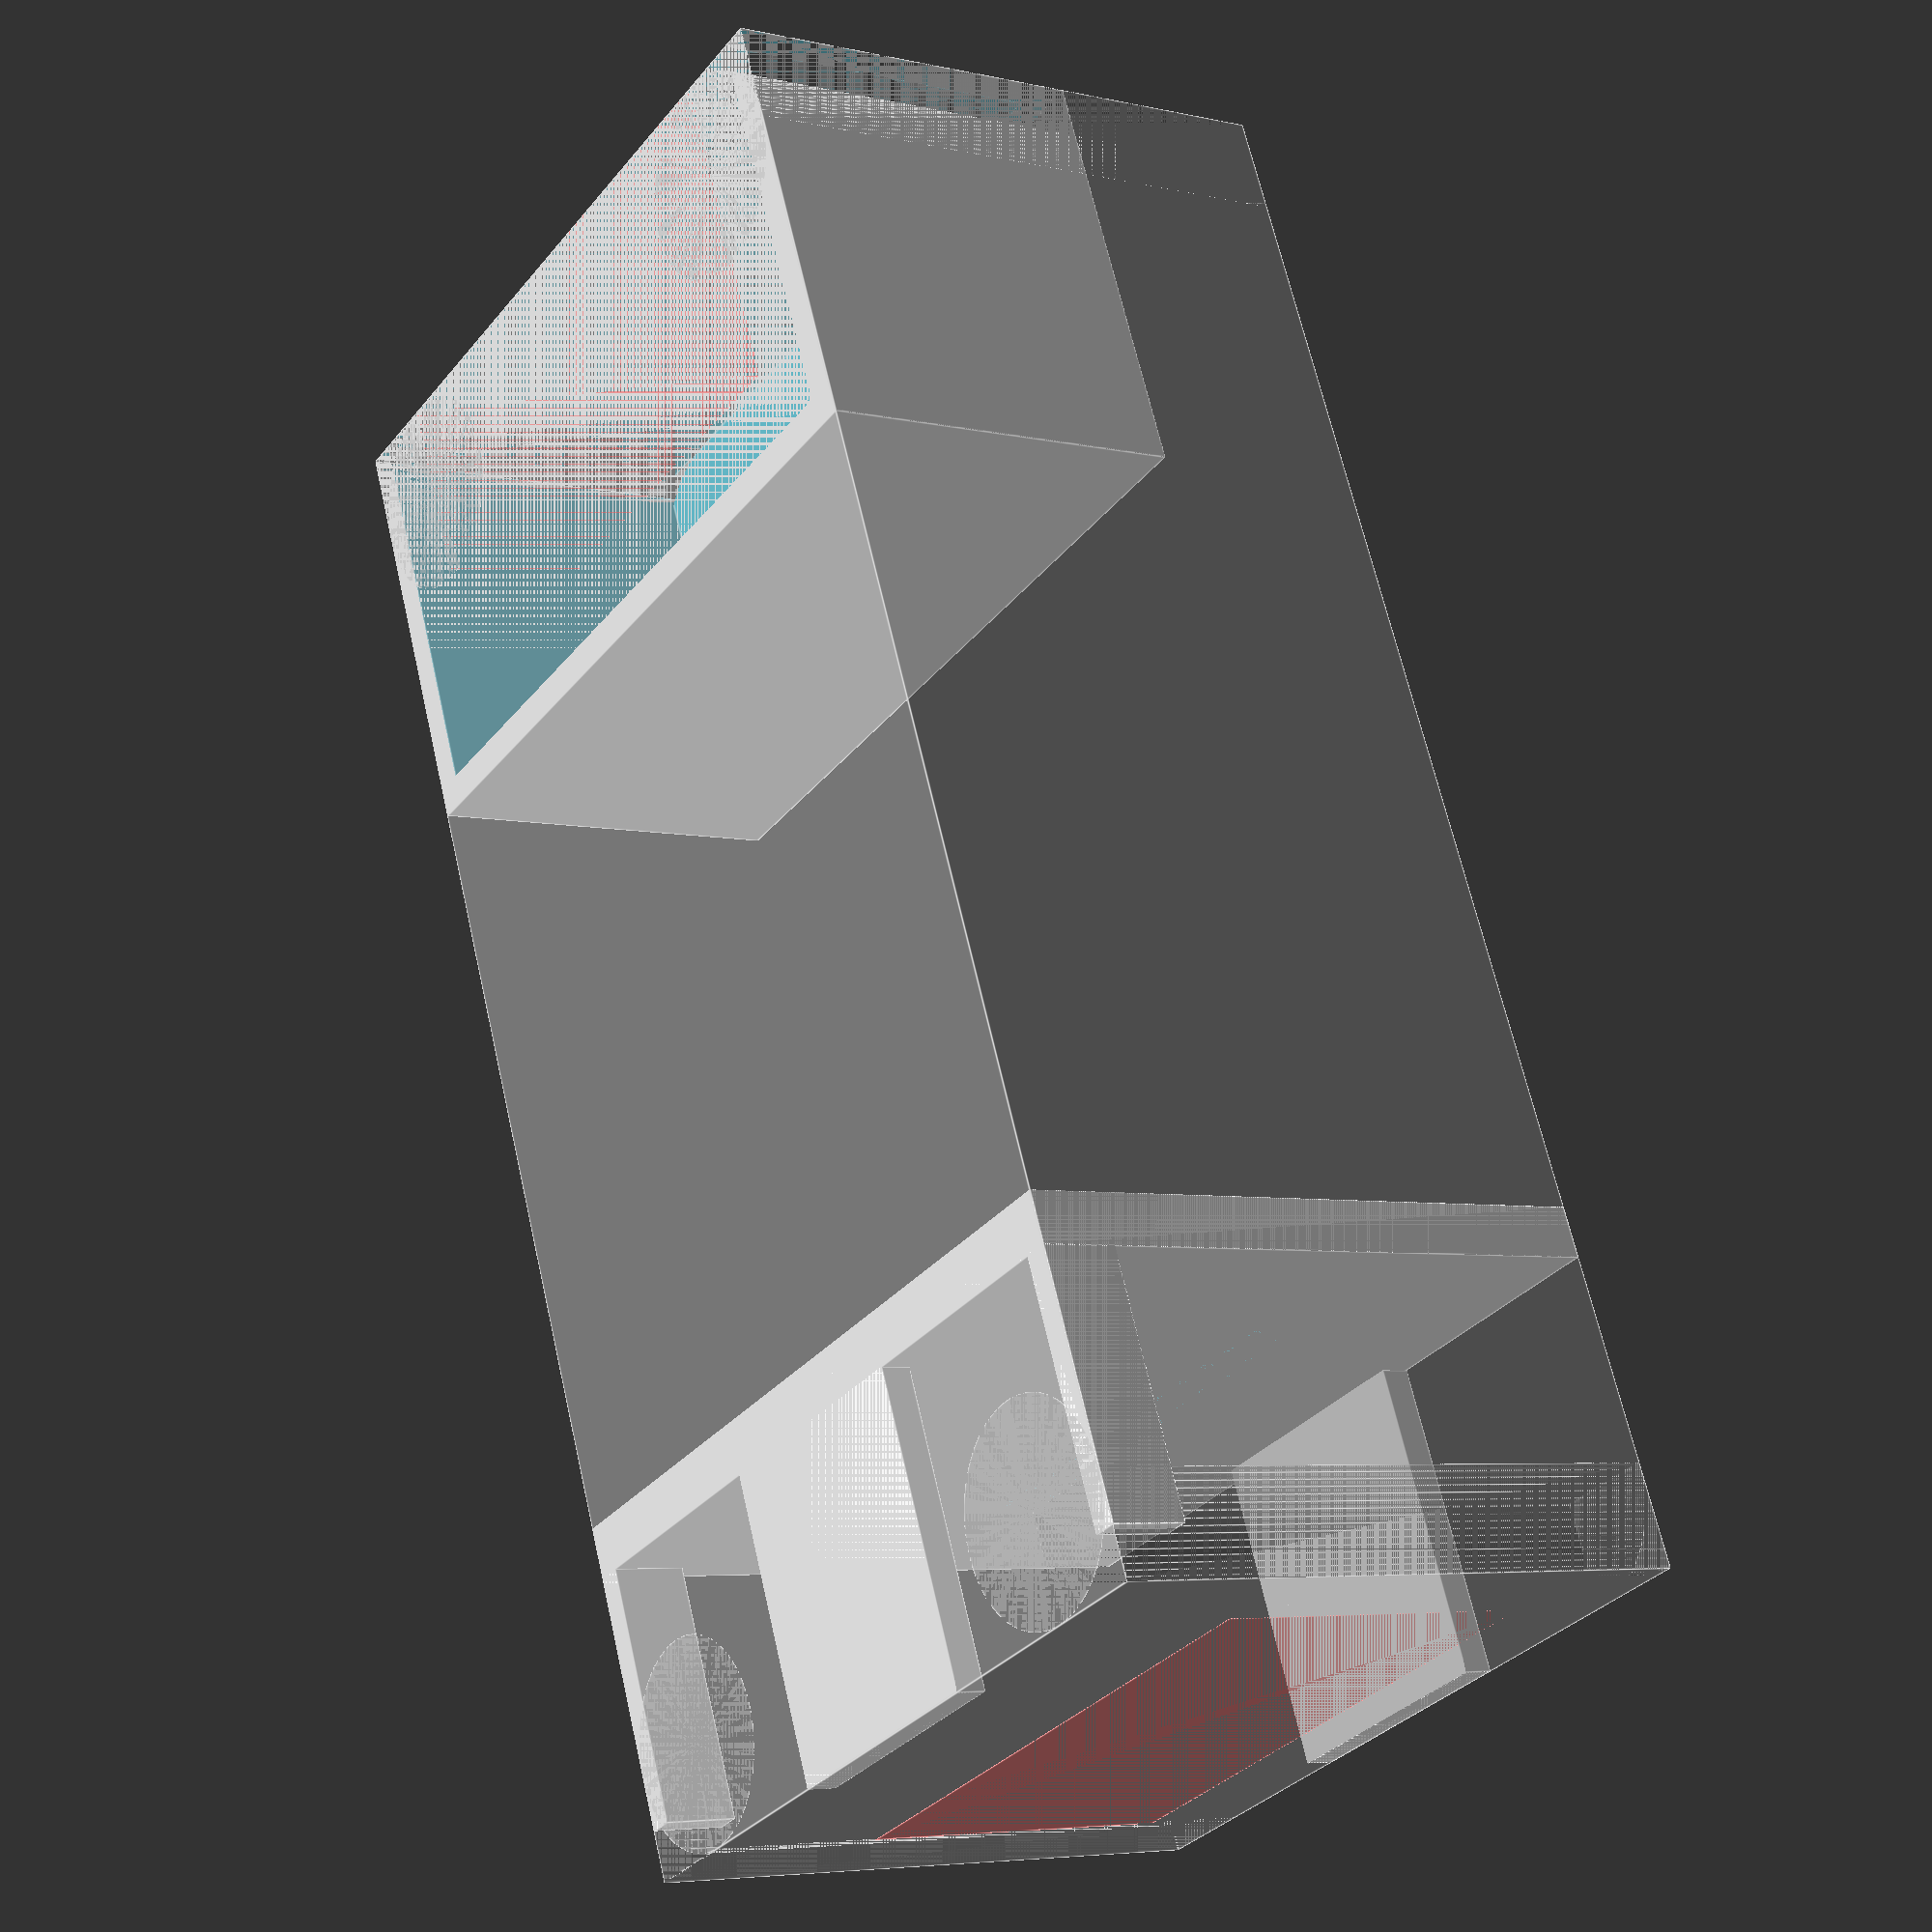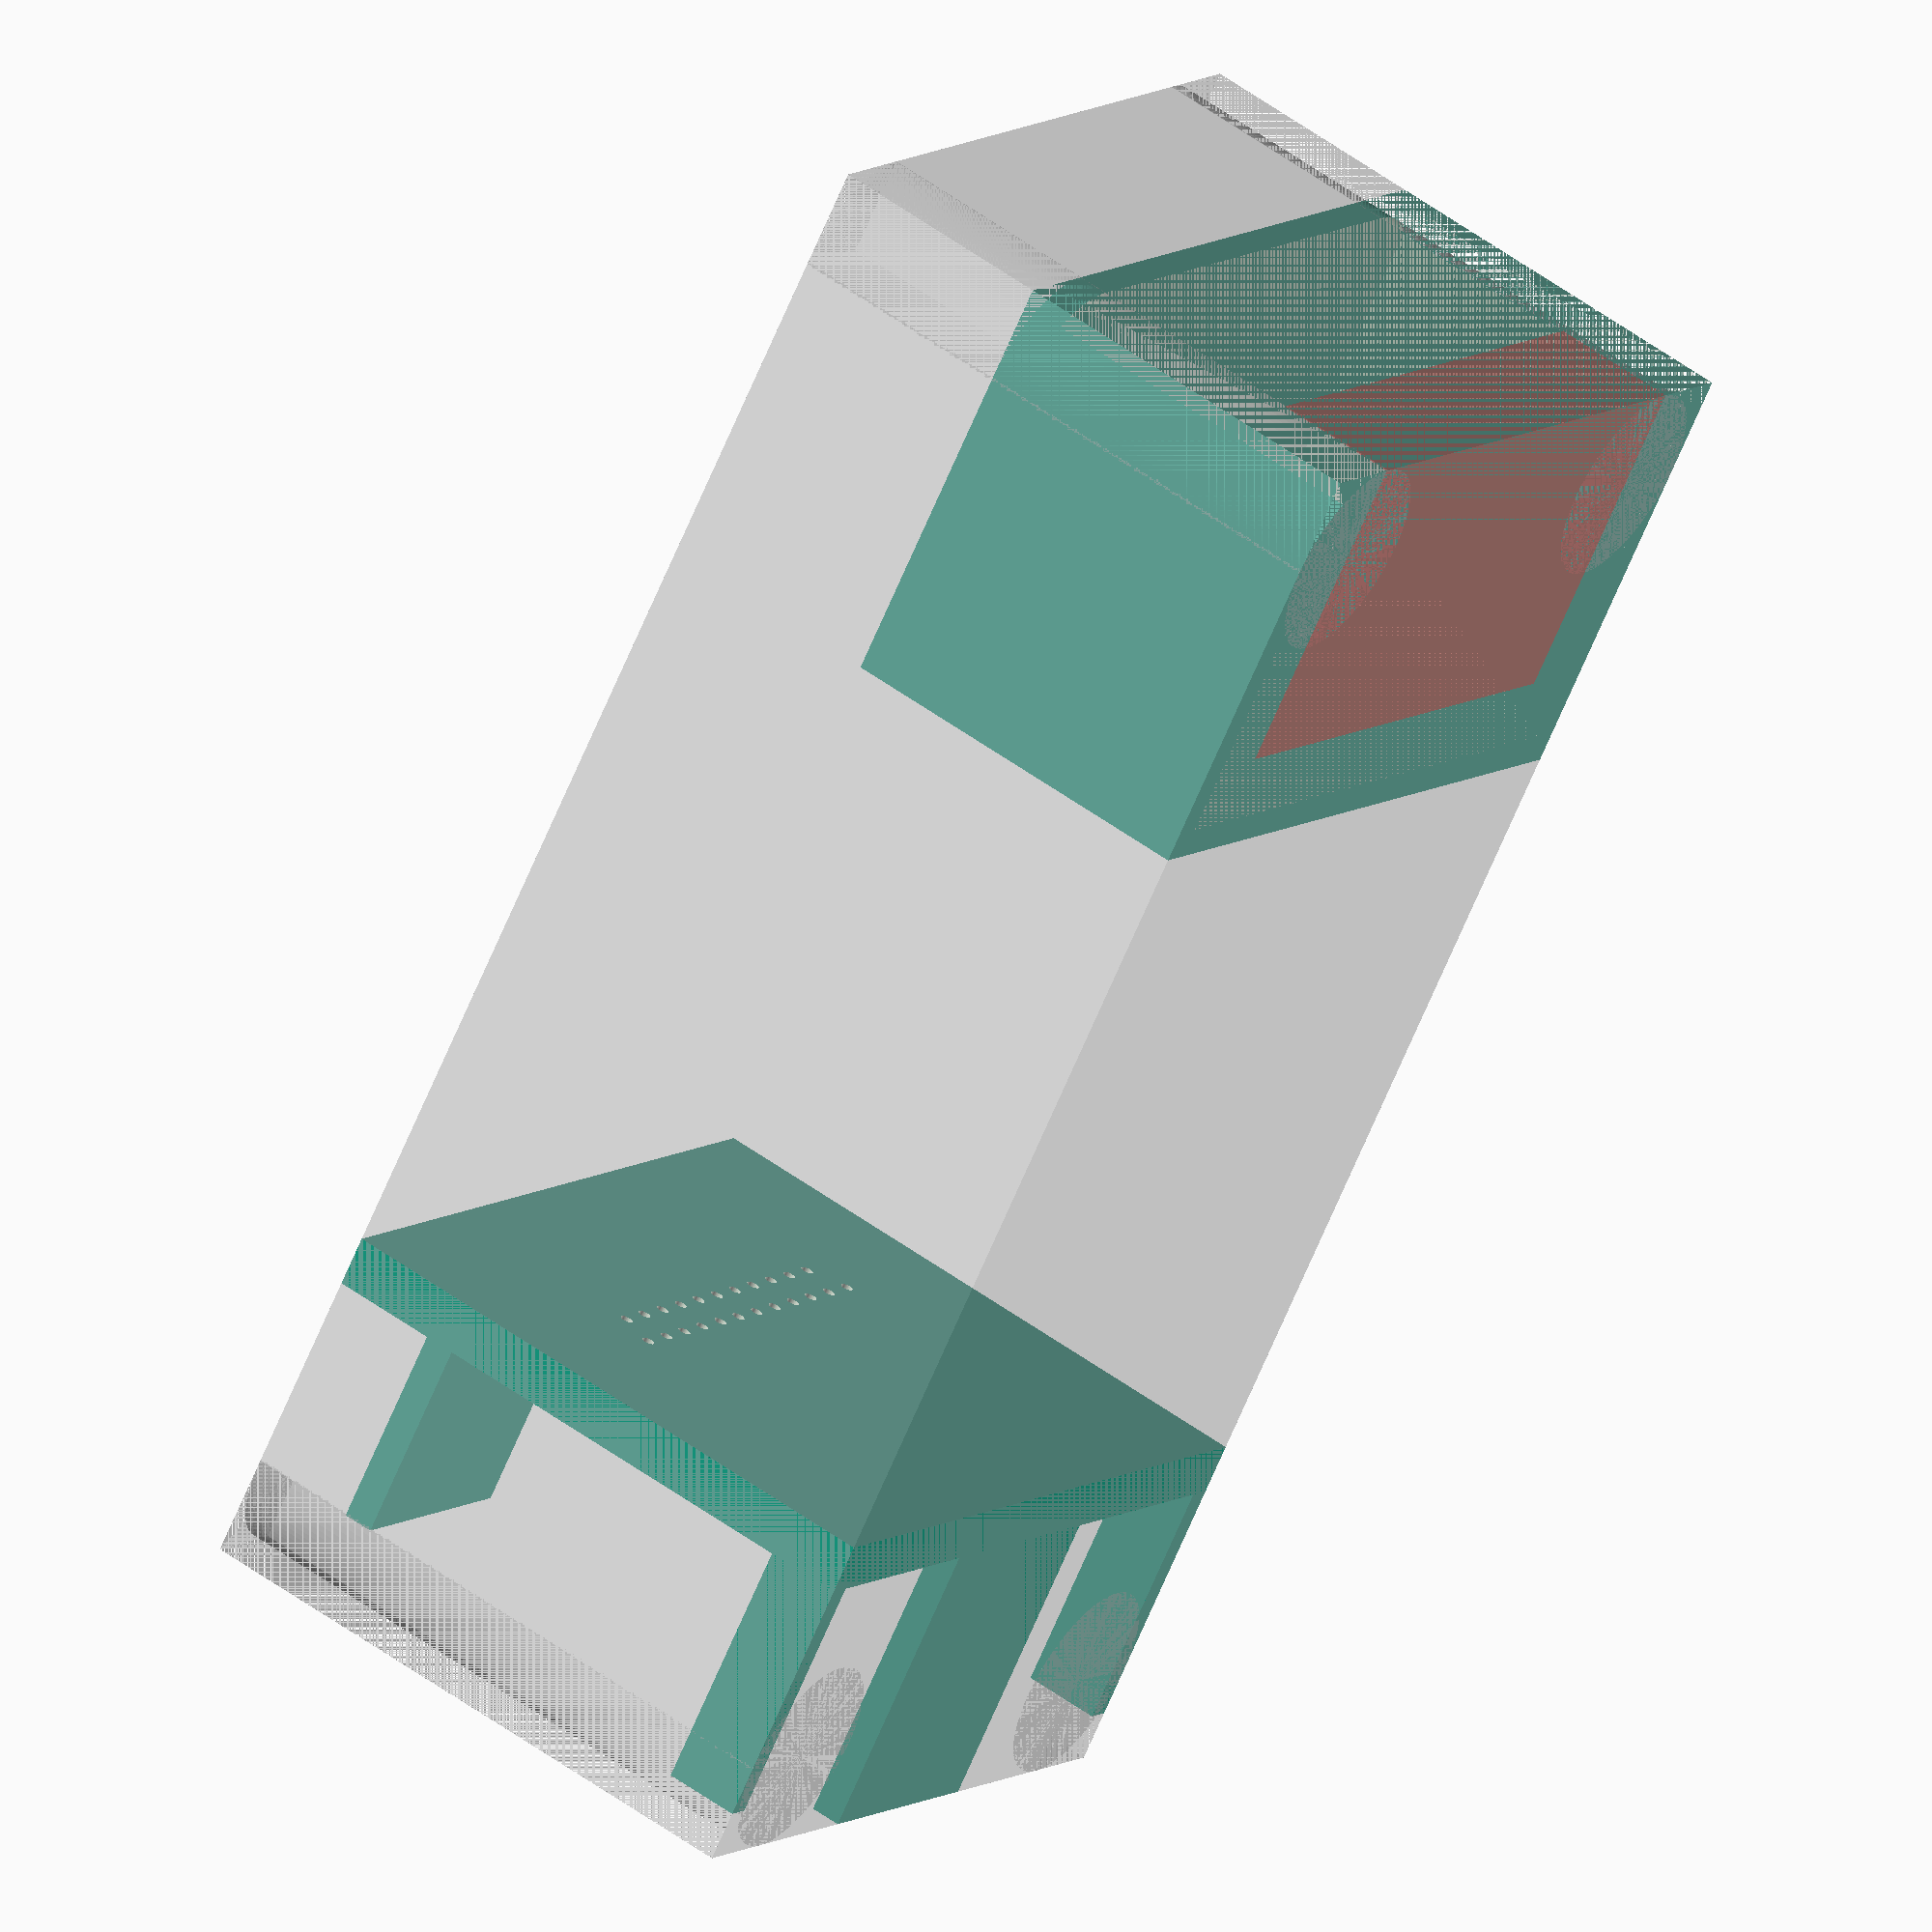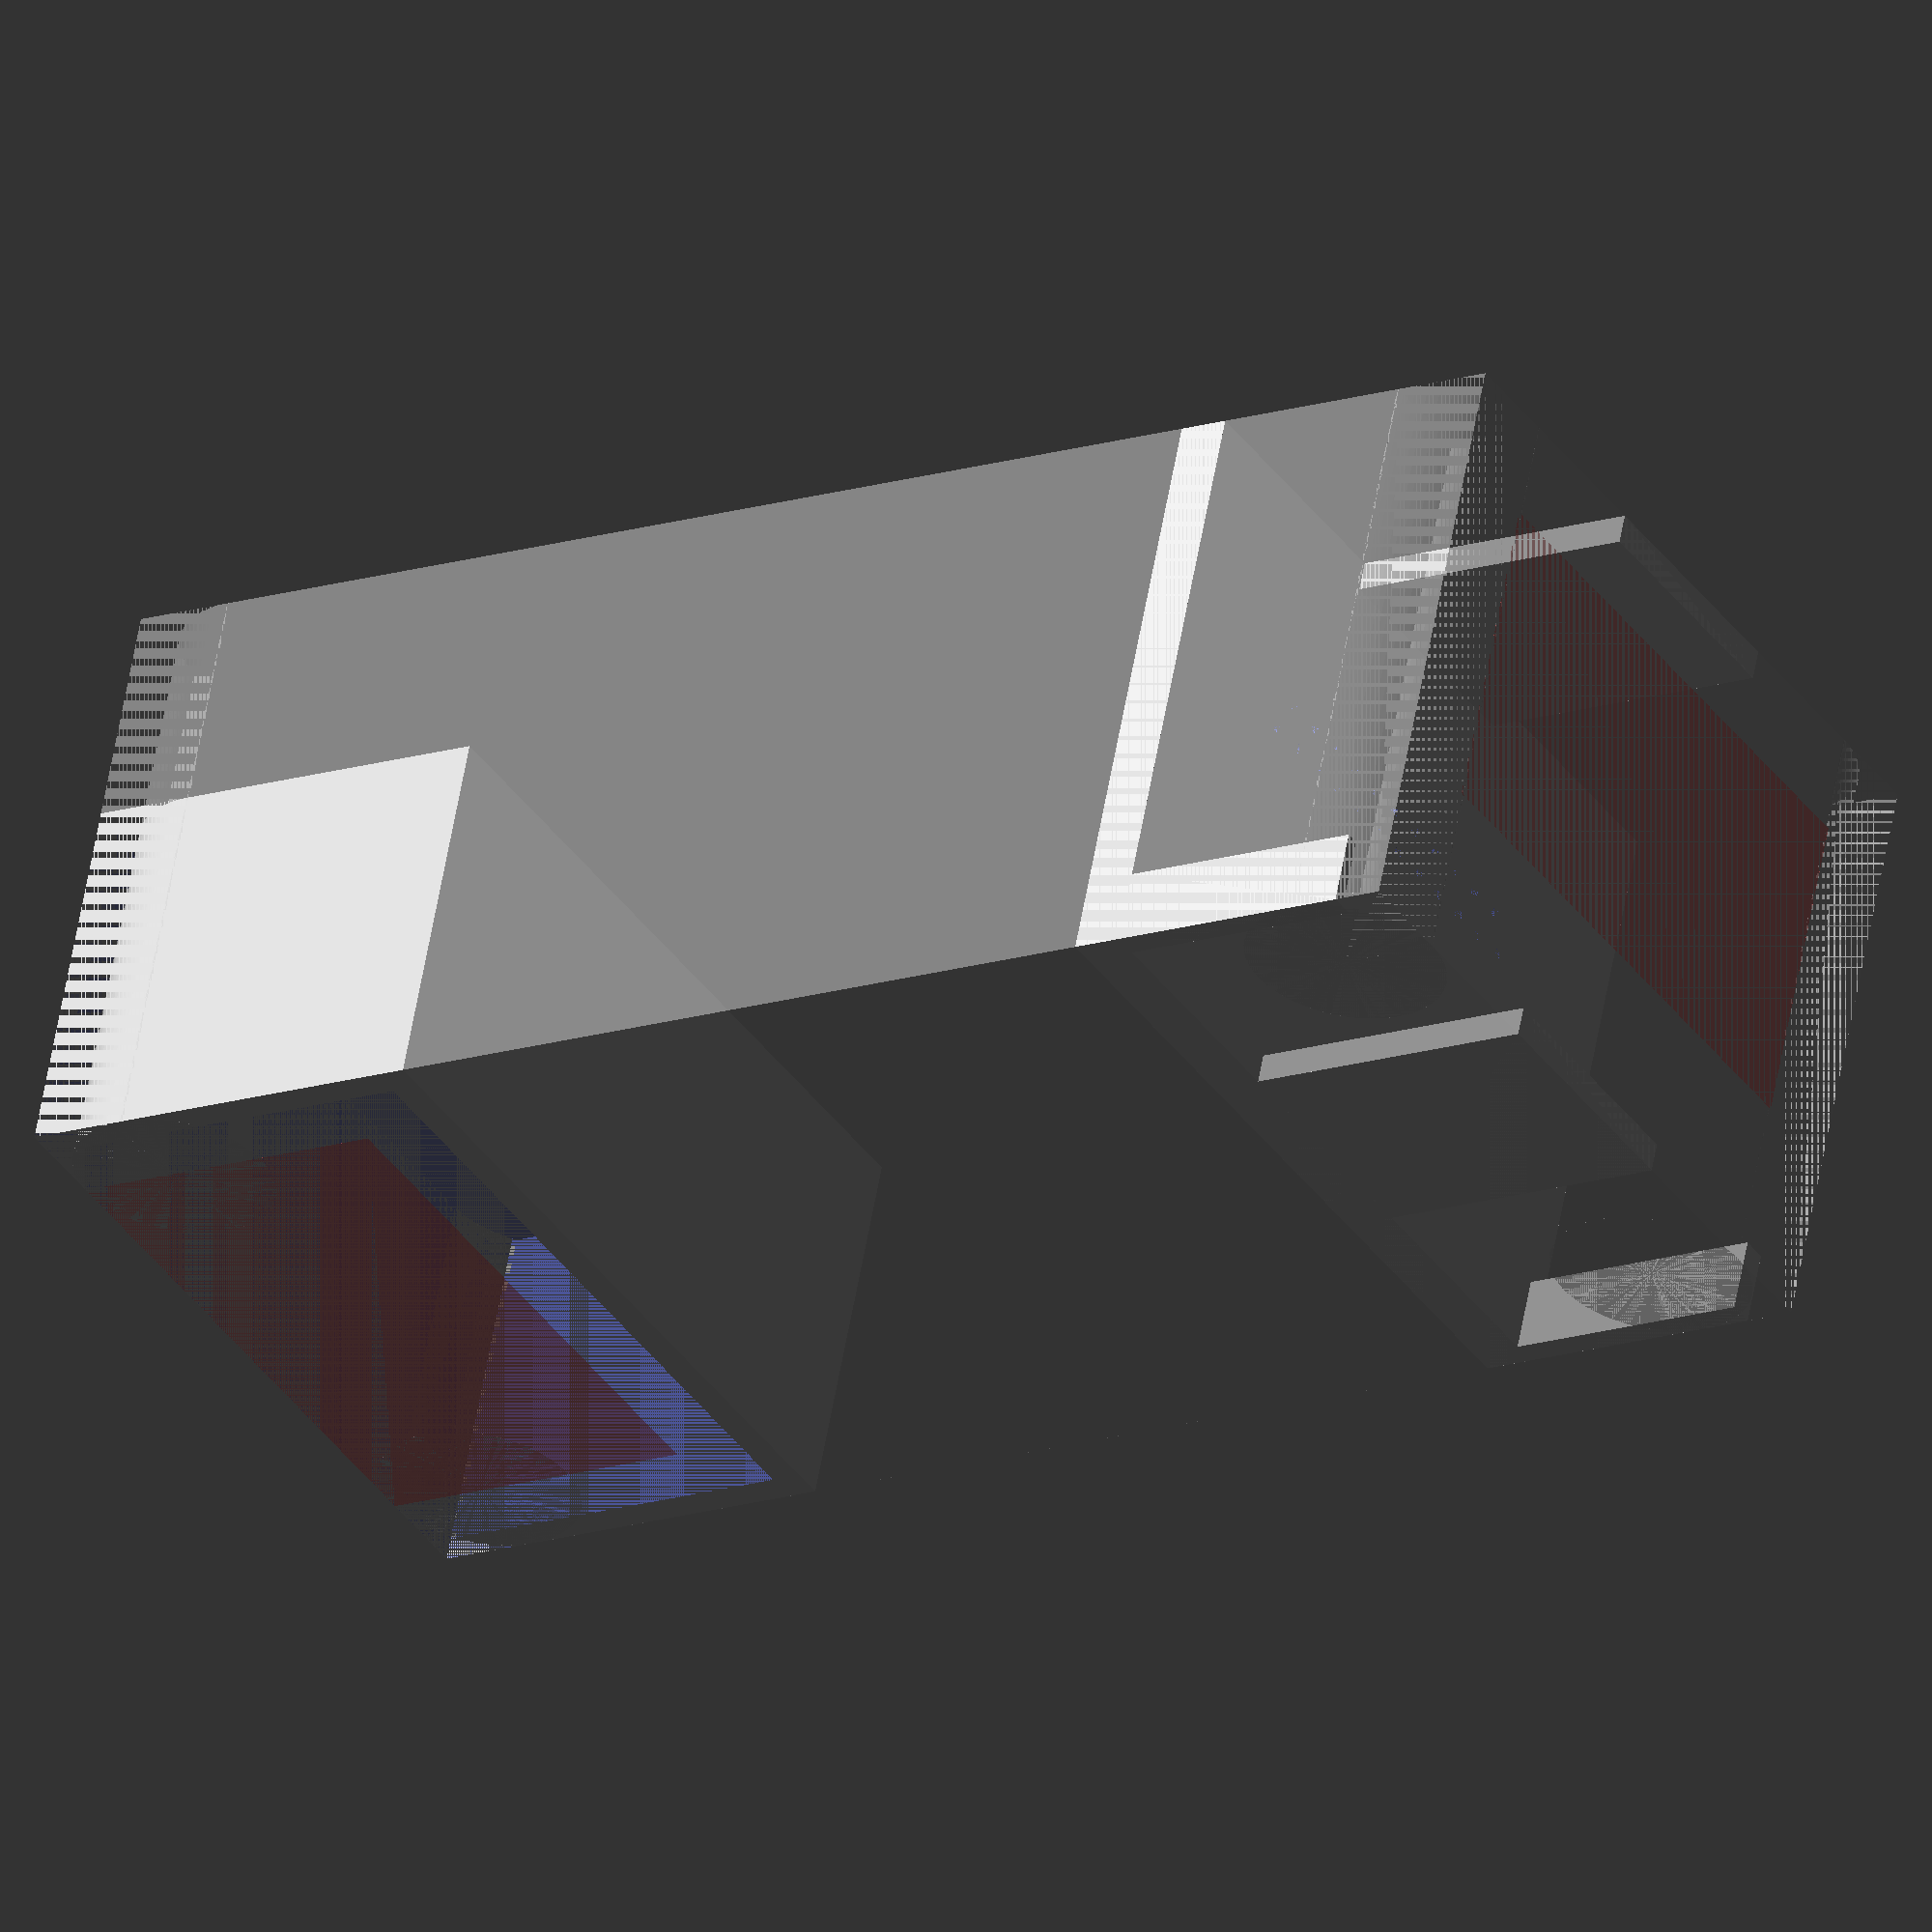
<openscad>
boitier_int_largeur=30.9;
boitier_int_longueur=62; //?
boitier_int_hauteur=24;
boitier_int_angle_radius=4; //?

module boitier_int() {
    $fn=100;
    difference() {
        cube([boitier_int_largeur,boitier_int_longueur,boitier_int_hauteur]);
        translate([0,0])
            cube([boitier_int_angle_radius,boitier_int_angle_radius,boitier_int_hauteur]);
        translate([boitier_int_largeur-boitier_int_angle_radius,0])
            cube([boitier_int_angle_radius,boitier_int_angle_radius,boitier_int_hauteur]);
        translate([0,boitier_int_longueur-boitier_int_angle_radius])
            cube([boitier_int_angle_radius,boitier_int_angle_radius,boitier_int_hauteur]);
        translate([boitier_int_largeur-boitier_int_angle_radius,
            boitier_int_longueur-boitier_int_angle_radius])
            cube([boitier_int_angle_radius,boitier_int_angle_radius,boitier_int_hauteur]);
    }
    translate([boitier_int_angle_radius,boitier_int_angle_radius])
        cylinder(r=boitier_int_angle_radius,h=boitier_int_hauteur);
    translate([boitier_int_largeur-boitier_int_angle_radius,boitier_int_angle_radius])
        cylinder(r=boitier_int_angle_radius,h=boitier_int_hauteur);
    translate([boitier_int_angle_radius,boitier_int_longueur-boitier_int_angle_radius])
        cylinder(r=boitier_int_angle_radius,h=boitier_int_hauteur);
    translate([boitier_int_largeur-boitier_int_angle_radius,
        boitier_int_longueur-boitier_int_angle_radius])
        cylinder(r=boitier_int_angle_radius,h=boitier_int_hauteur);
}
module prises() {
    // Prises d'entrée
    translate([boitier_int_largeur/8,boitier_int_longueur-5,7])
        cube([3*boitier_int_largeur/4,5,13]);
    // Prises
    translate([boitier_int_largeur/8,0])
        cube([3*boitier_int_largeur/4,13,5]);
}


module cache1() {
    // Cache pour la prise d'entrée
    longueur_supports1  =10;
    hauteur_supports1   = 3;
    position_plaque1    = boitier_int_longueur-(boitier_int_angle_radius+longueur_supports1);
    epaisseur_plaque1   = 2;
    translate([0, position_plaque1])
        cube([boitier_int_largeur, epaisseur_plaque1, boitier_int_hauteur]);
    translate([0 ,position_plaque1+epaisseur_plaque1])
        cube([1,longueur_supports1, hauteur_supports1]);
    translate([boitier_int_largeur-1, position_plaque1+epaisseur_plaque1])
        cube([1,longueur_supports1, hauteur_supports1]);
    
    translate([boitier_int_largeur/2-5 ,position_plaque1+epaisseur_plaque1])
        cube([10,boitier_int_angle_radius+longueur_supports1-epaisseur_plaque1, 1.2]);
    translate([boitier_int_largeur/2-5 ,position_plaque1+epaisseur_plaque1, boitier_int_hauteur-1.2])
        cube([10,boitier_int_angle_radius+longueur_supports1-epaisseur_plaque1, 1.2]);
}

module cache2() {
    $fn=80;
    intersection() {
//        translate([0,-5,-1])rotate([0,90])difference() {
//            cylinder(d=40, h=boitier_int_largeur);
//            translate([0,0,1.2])cylinder(d=38, h=boitier_int_largeur-2*1.2);
//        }
        longueur2 = 17;
        hauteur2 = 15;
        difference() {
            cube([boitier_int_largeur, longueur2, hauteur2]);
            translate([1.2,0])
                cube([boitier_int_largeur-2*1.2, longueur2-1.2, hauteur2-1.2]);
        }
        boitier_int();
    }
    
}
module trous_fils() {
    $fn=100;
    espacement_fils = 1.5;
    for (i = [0 : 10]) {
        translate([-espacement_fils/2,(i-10/2)*espacement_fils])cylinder(d=0.5,h=10);
    }
    for (i = [0 : 11]) {
        translate([espacement_fils/2,(i-11/2)*espacement_fils])cylinder(d=0.5,h=10);
    }
}


%boitier_int();
#prises();

difference() {
    cache1();
    translate([boitier_int_largeur/2,40,15])
        rotate([0,0,90]) rotate([0,90]) trous_fils();
}
difference() {
    cache2();
    translate([boitier_int_largeur/2,10, 10])
        rotate([0,0,90]) trous_fils();
}

</openscad>
<views>
elev=185.3 azim=22.6 roll=305.1 proj=p view=edges
elev=125.1 azim=319.9 roll=52.5 proj=o view=solid
elev=122.0 azim=121.6 roll=350.1 proj=o view=wireframe
</views>
